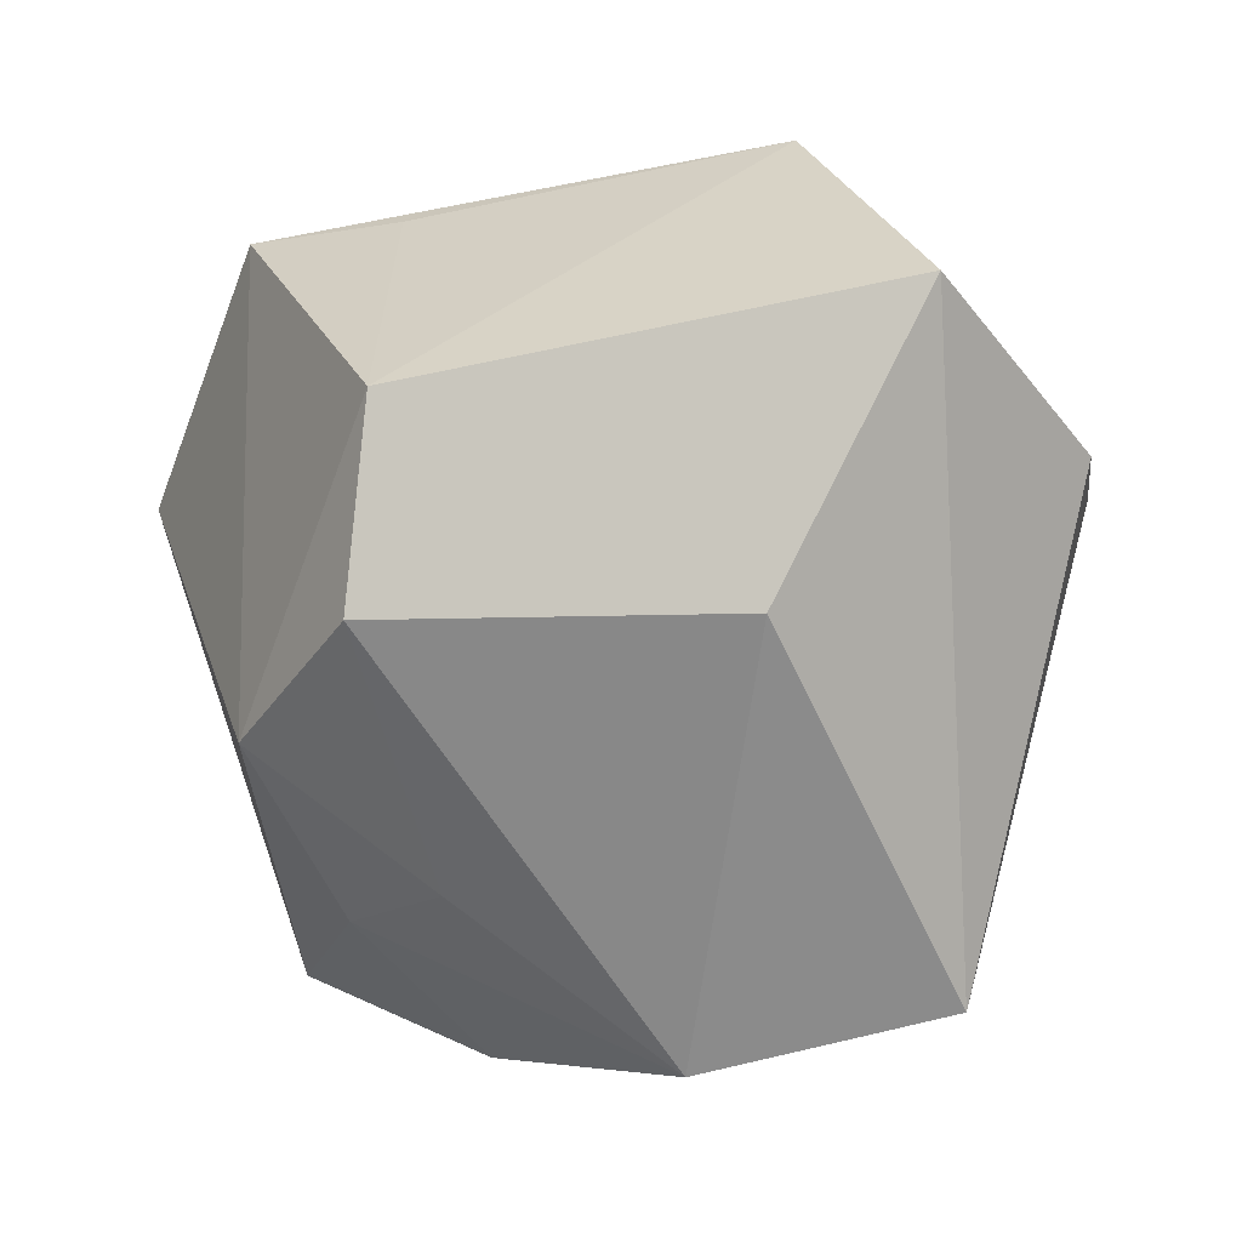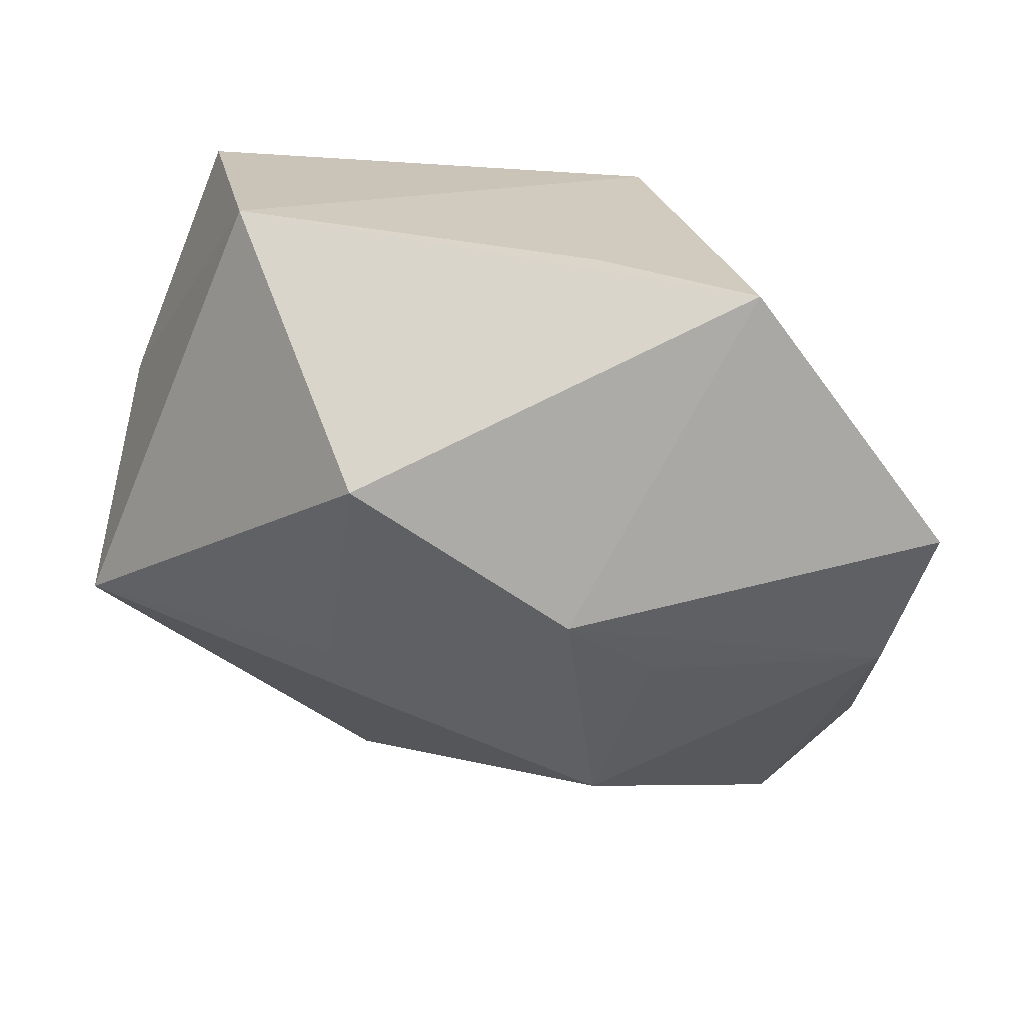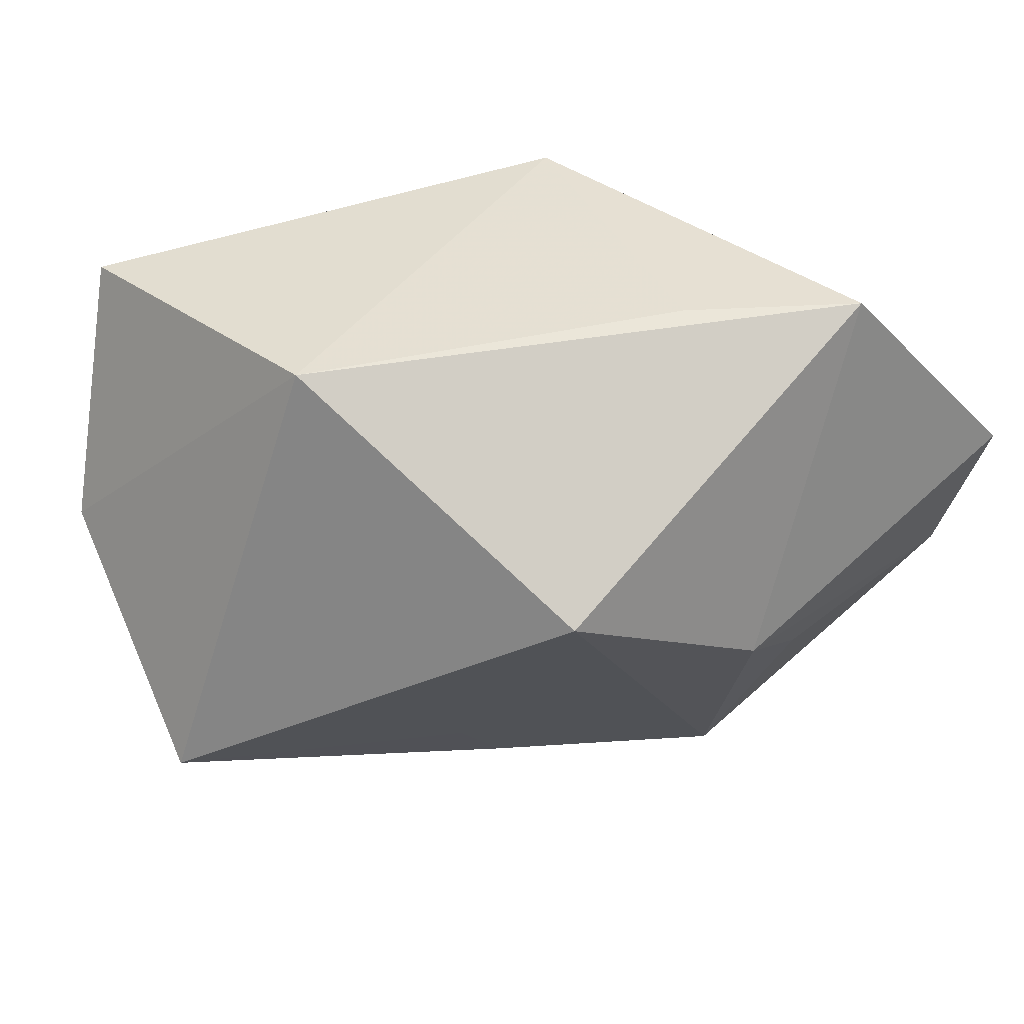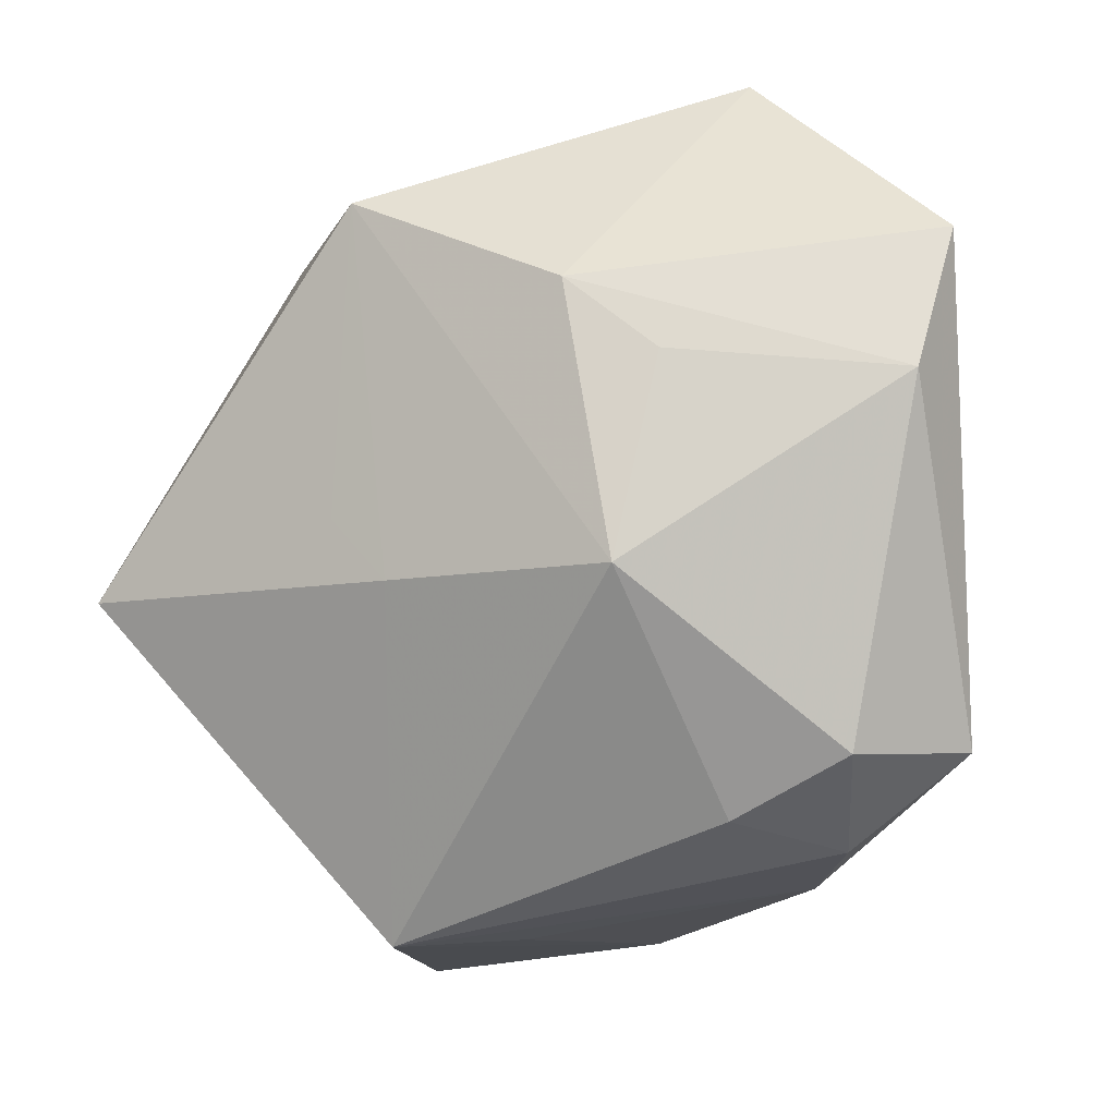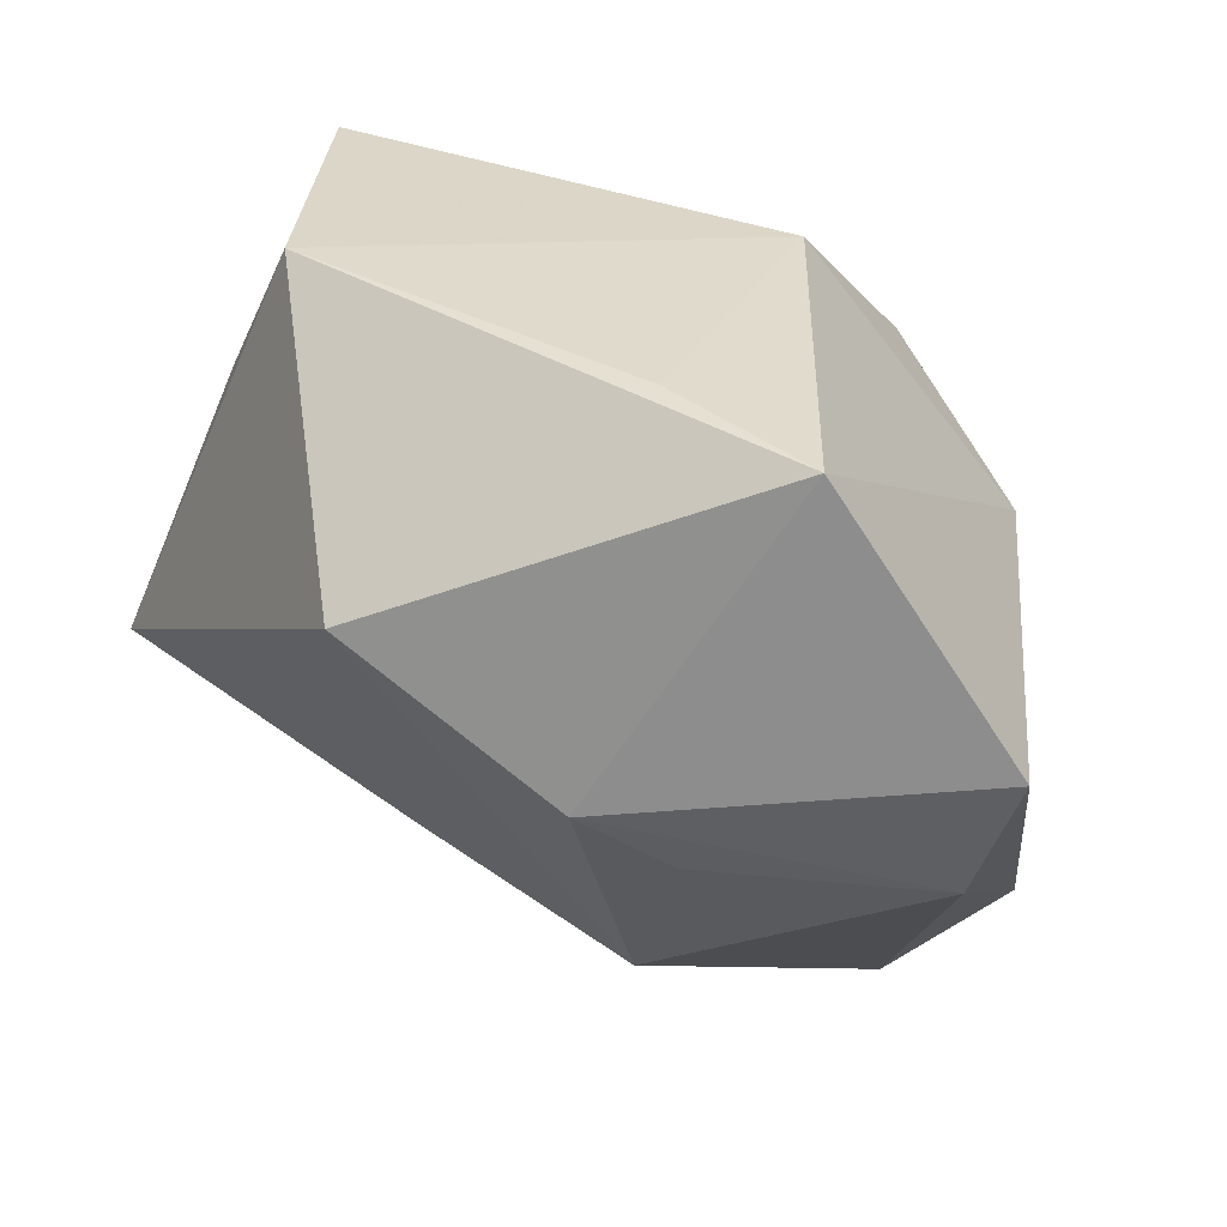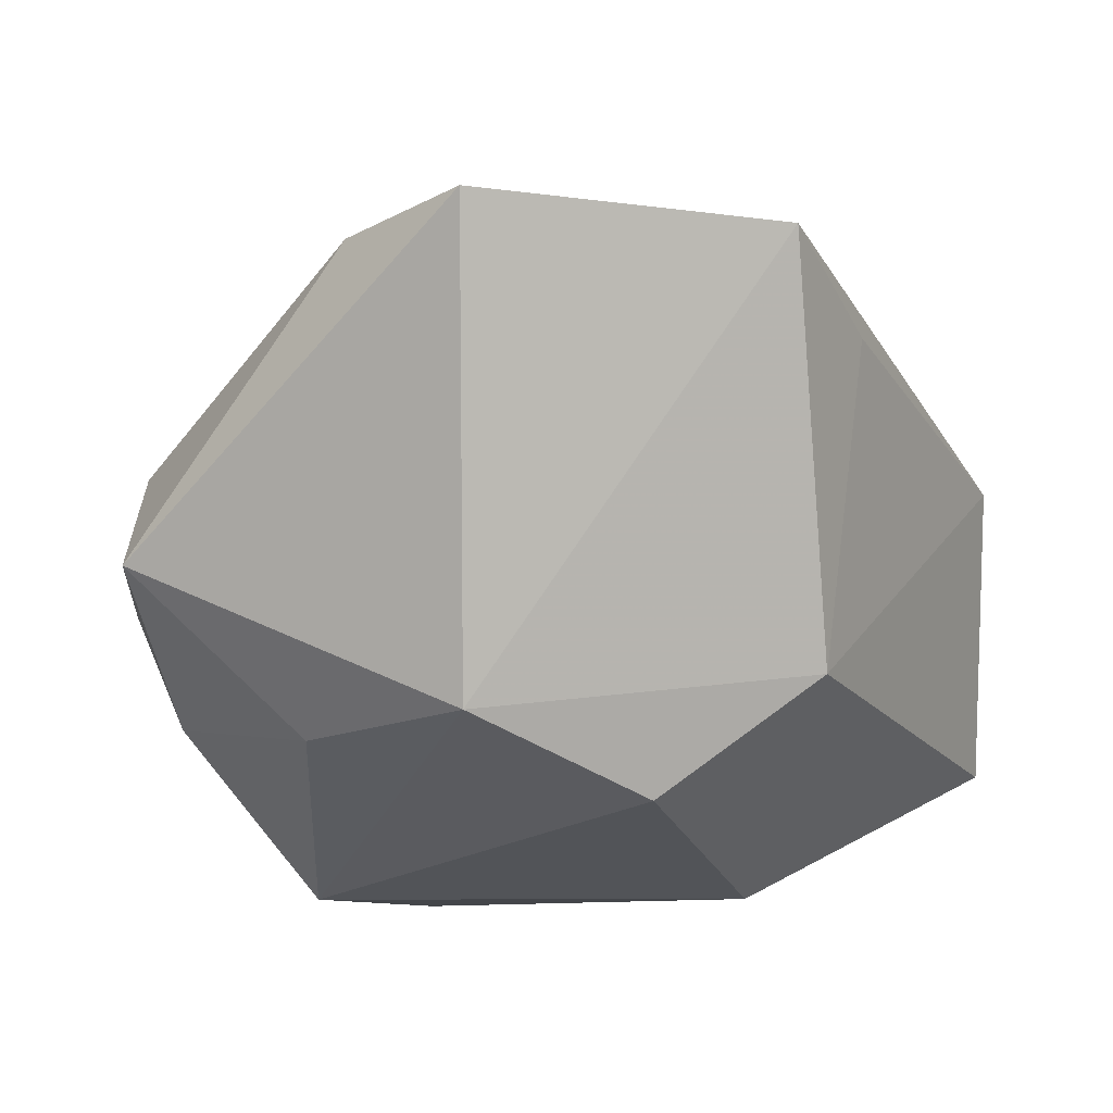
<metadata>
{"format":"obj","ext":"obj","renderer":"f3d","projection":"perspective","resolution":1024,"background":"white","views":[{"elev":-63.8,"azim":-163.8,"up":"+Z"},{"elev":28.7,"azim":6.5,"up":"+Y"},{"elev":44.9,"azim":-27.5,"up":"+Y"},{"elev":-34.6,"azim":14.6,"up":"+Y"},{"elev":37.5,"azim":20.9,"up":"+Y"},{"elev":-9.6,"azim":116.8,"up":"+Z"}]}
</metadata>
<code>
v 0.01644 -0.002202 0.02939
v 0.02011 -0.03063 -0.01553
v 0.01747 -0.01002 -0.02284
v -0.01503 -0.008096 0.02061
v 0.002345 -0.02686 -0.03047
v -0.01029 -0.01452 0.0193
v -0.01676 -0.03647 -0.005952
v 0.009734 0.03219 0.01661
v -0.04045 0.006687 -0.009809
v -0.0405 -0.007304 0.01223
v 0.03029 0.004333 -0.01628
v 0.0371 -0.003441 0.023
v 0.01589 -0.03315 0.003265
v 0.04139 0.009864 0.02452
v 0.01085 -0.01936 0.02397
v 0.03631 -0.02595 -0.002922
v -0.01009 0.01643 0.03341
v 0.01151 0.0291 -0.01266
v -0.006508 -0.03353 -0.0132
v -0.01425 0.01061 -0.03047
v -0.02026 -0.02707 -0.03047
v -0.03255 0.02798 -0.01816
v 0.01706 0.01544 -0.02328
v -0.02427 0.03219 0.008646
v 0.02463 -0.03269 -0.005581
v 0.02433 0.03211 0.02297
v 0.02718 -0.03008 0.006569
v 0.02667 -0.01312 -0.01782
v 0.009062 0.003921 0.03333
f 17 24 10
f 26 24 17
f 18 11 23
f 26 11 18
f 16 11 14
f 14 11 26
f 4 17 10
f 8 24 26
f 26 18 8
f 8 18 24
f 24 18 22
f 22 18 23
f 16 14 12
f 26 17 29
f 29 14 26
f 29 12 14
f 29 17 15
f 21 5 7
f 10 21 7
f 28 11 16
f 9 22 21
f 9 21 10
f 10 24 9
f 24 22 9
f 20 22 23
f 21 22 20
f 23 5 20
f 20 5 21
f 16 12 27
f 27 12 15
f 15 12 1
f 1 29 15
f 12 29 1
f 10 7 6
f 6 7 15
f 6 4 10
f 15 17 6
f 17 4 6
f 2 28 16
f 5 28 2
f 11 28 3
f 3 28 5
f 23 11 3
f 3 5 23
f 15 7 13
f 13 27 15
f 19 7 5
f 5 2 19
f 19 2 7
f 27 13 25
f 16 27 25
f 25 2 16
f 7 2 25
f 25 13 7

</code>
